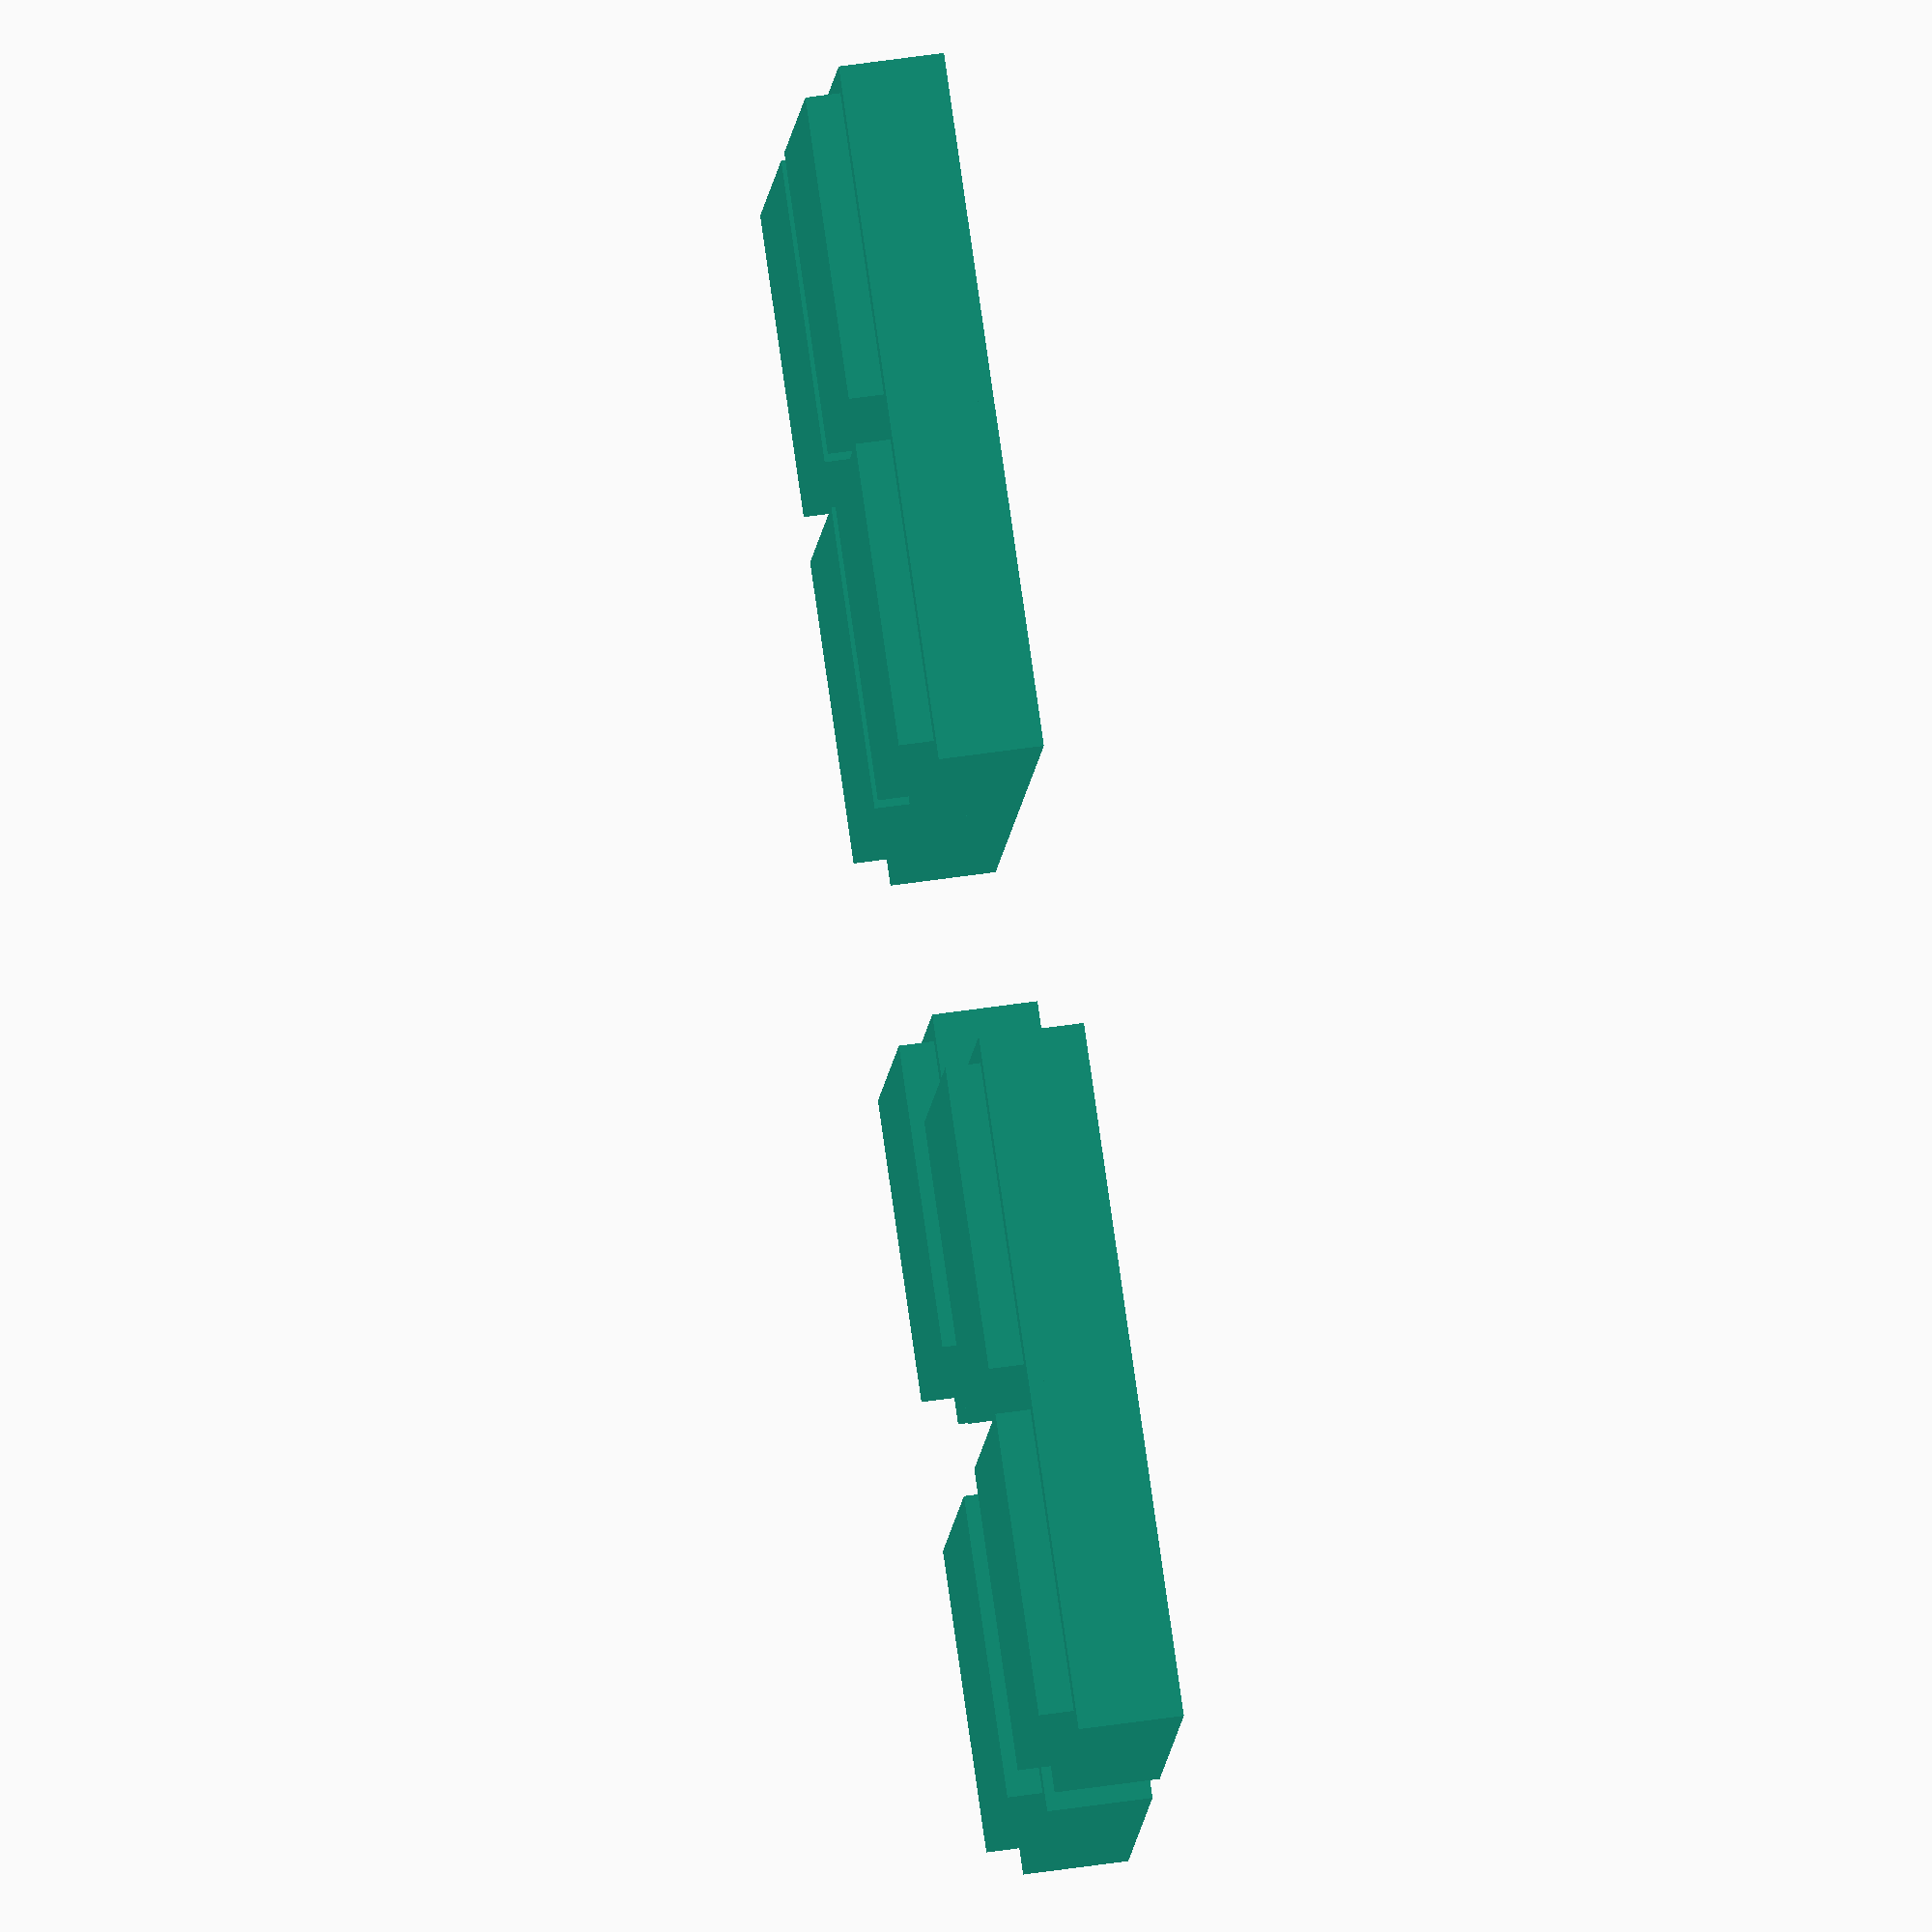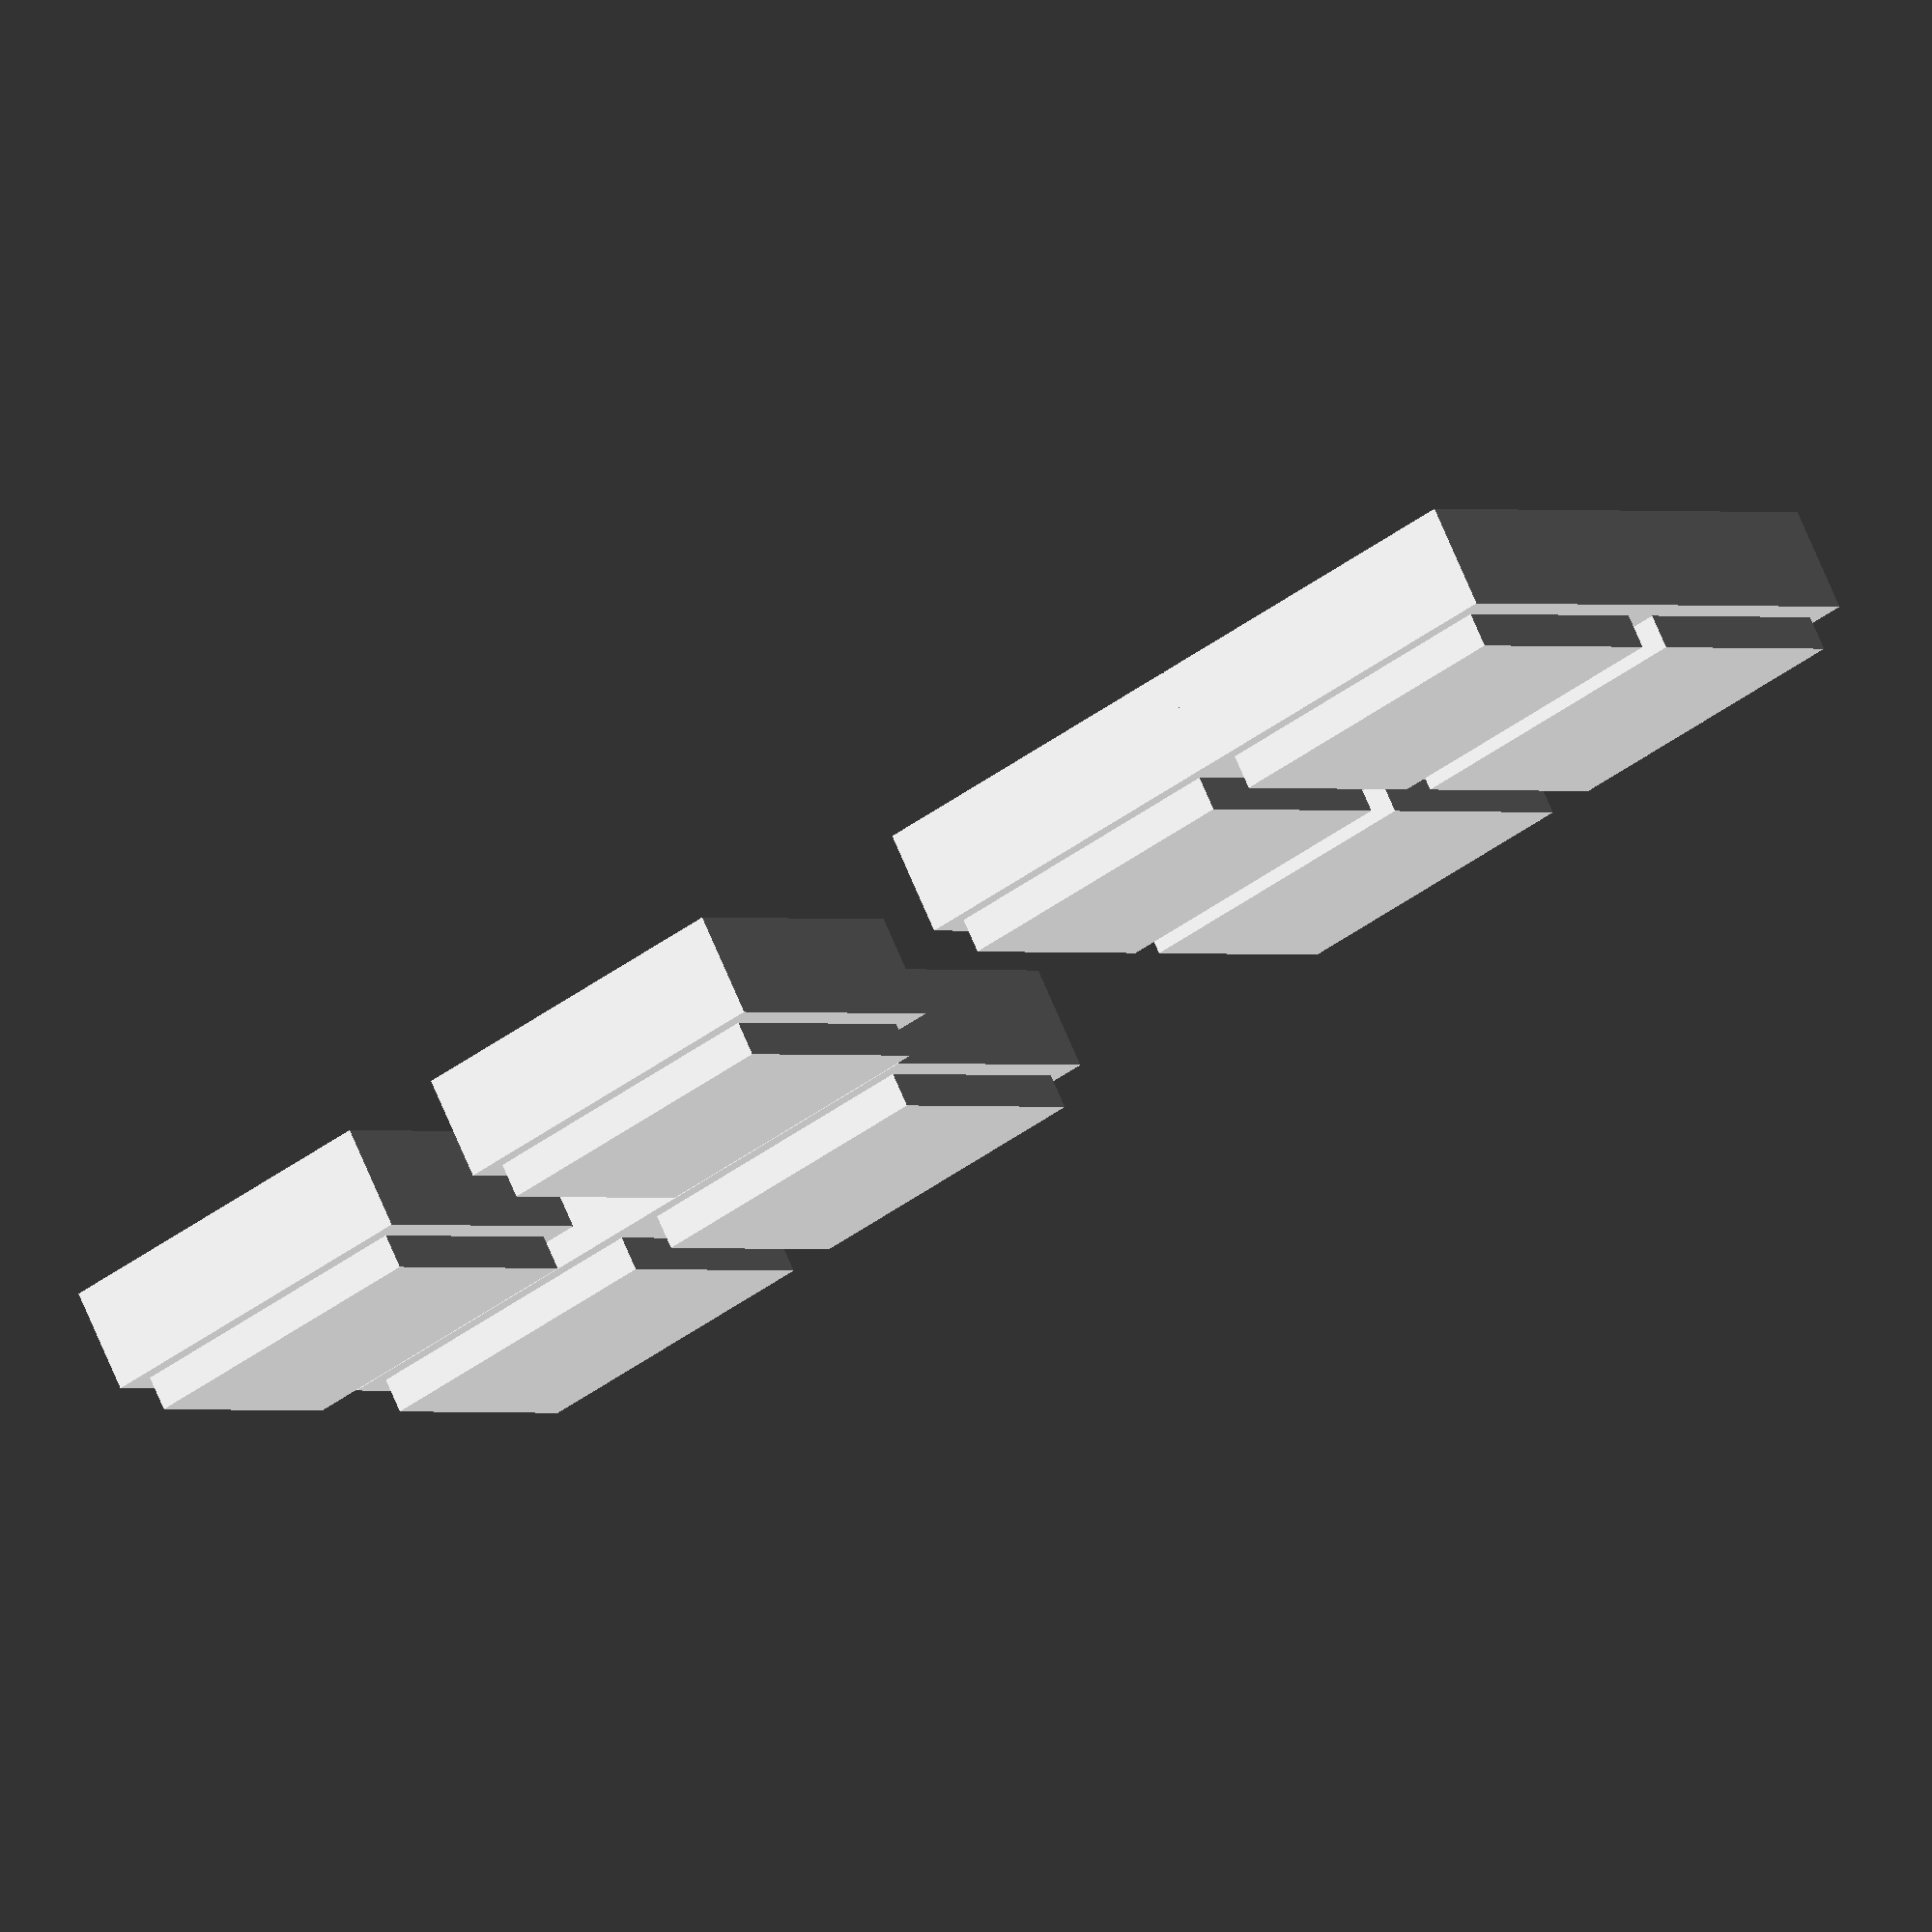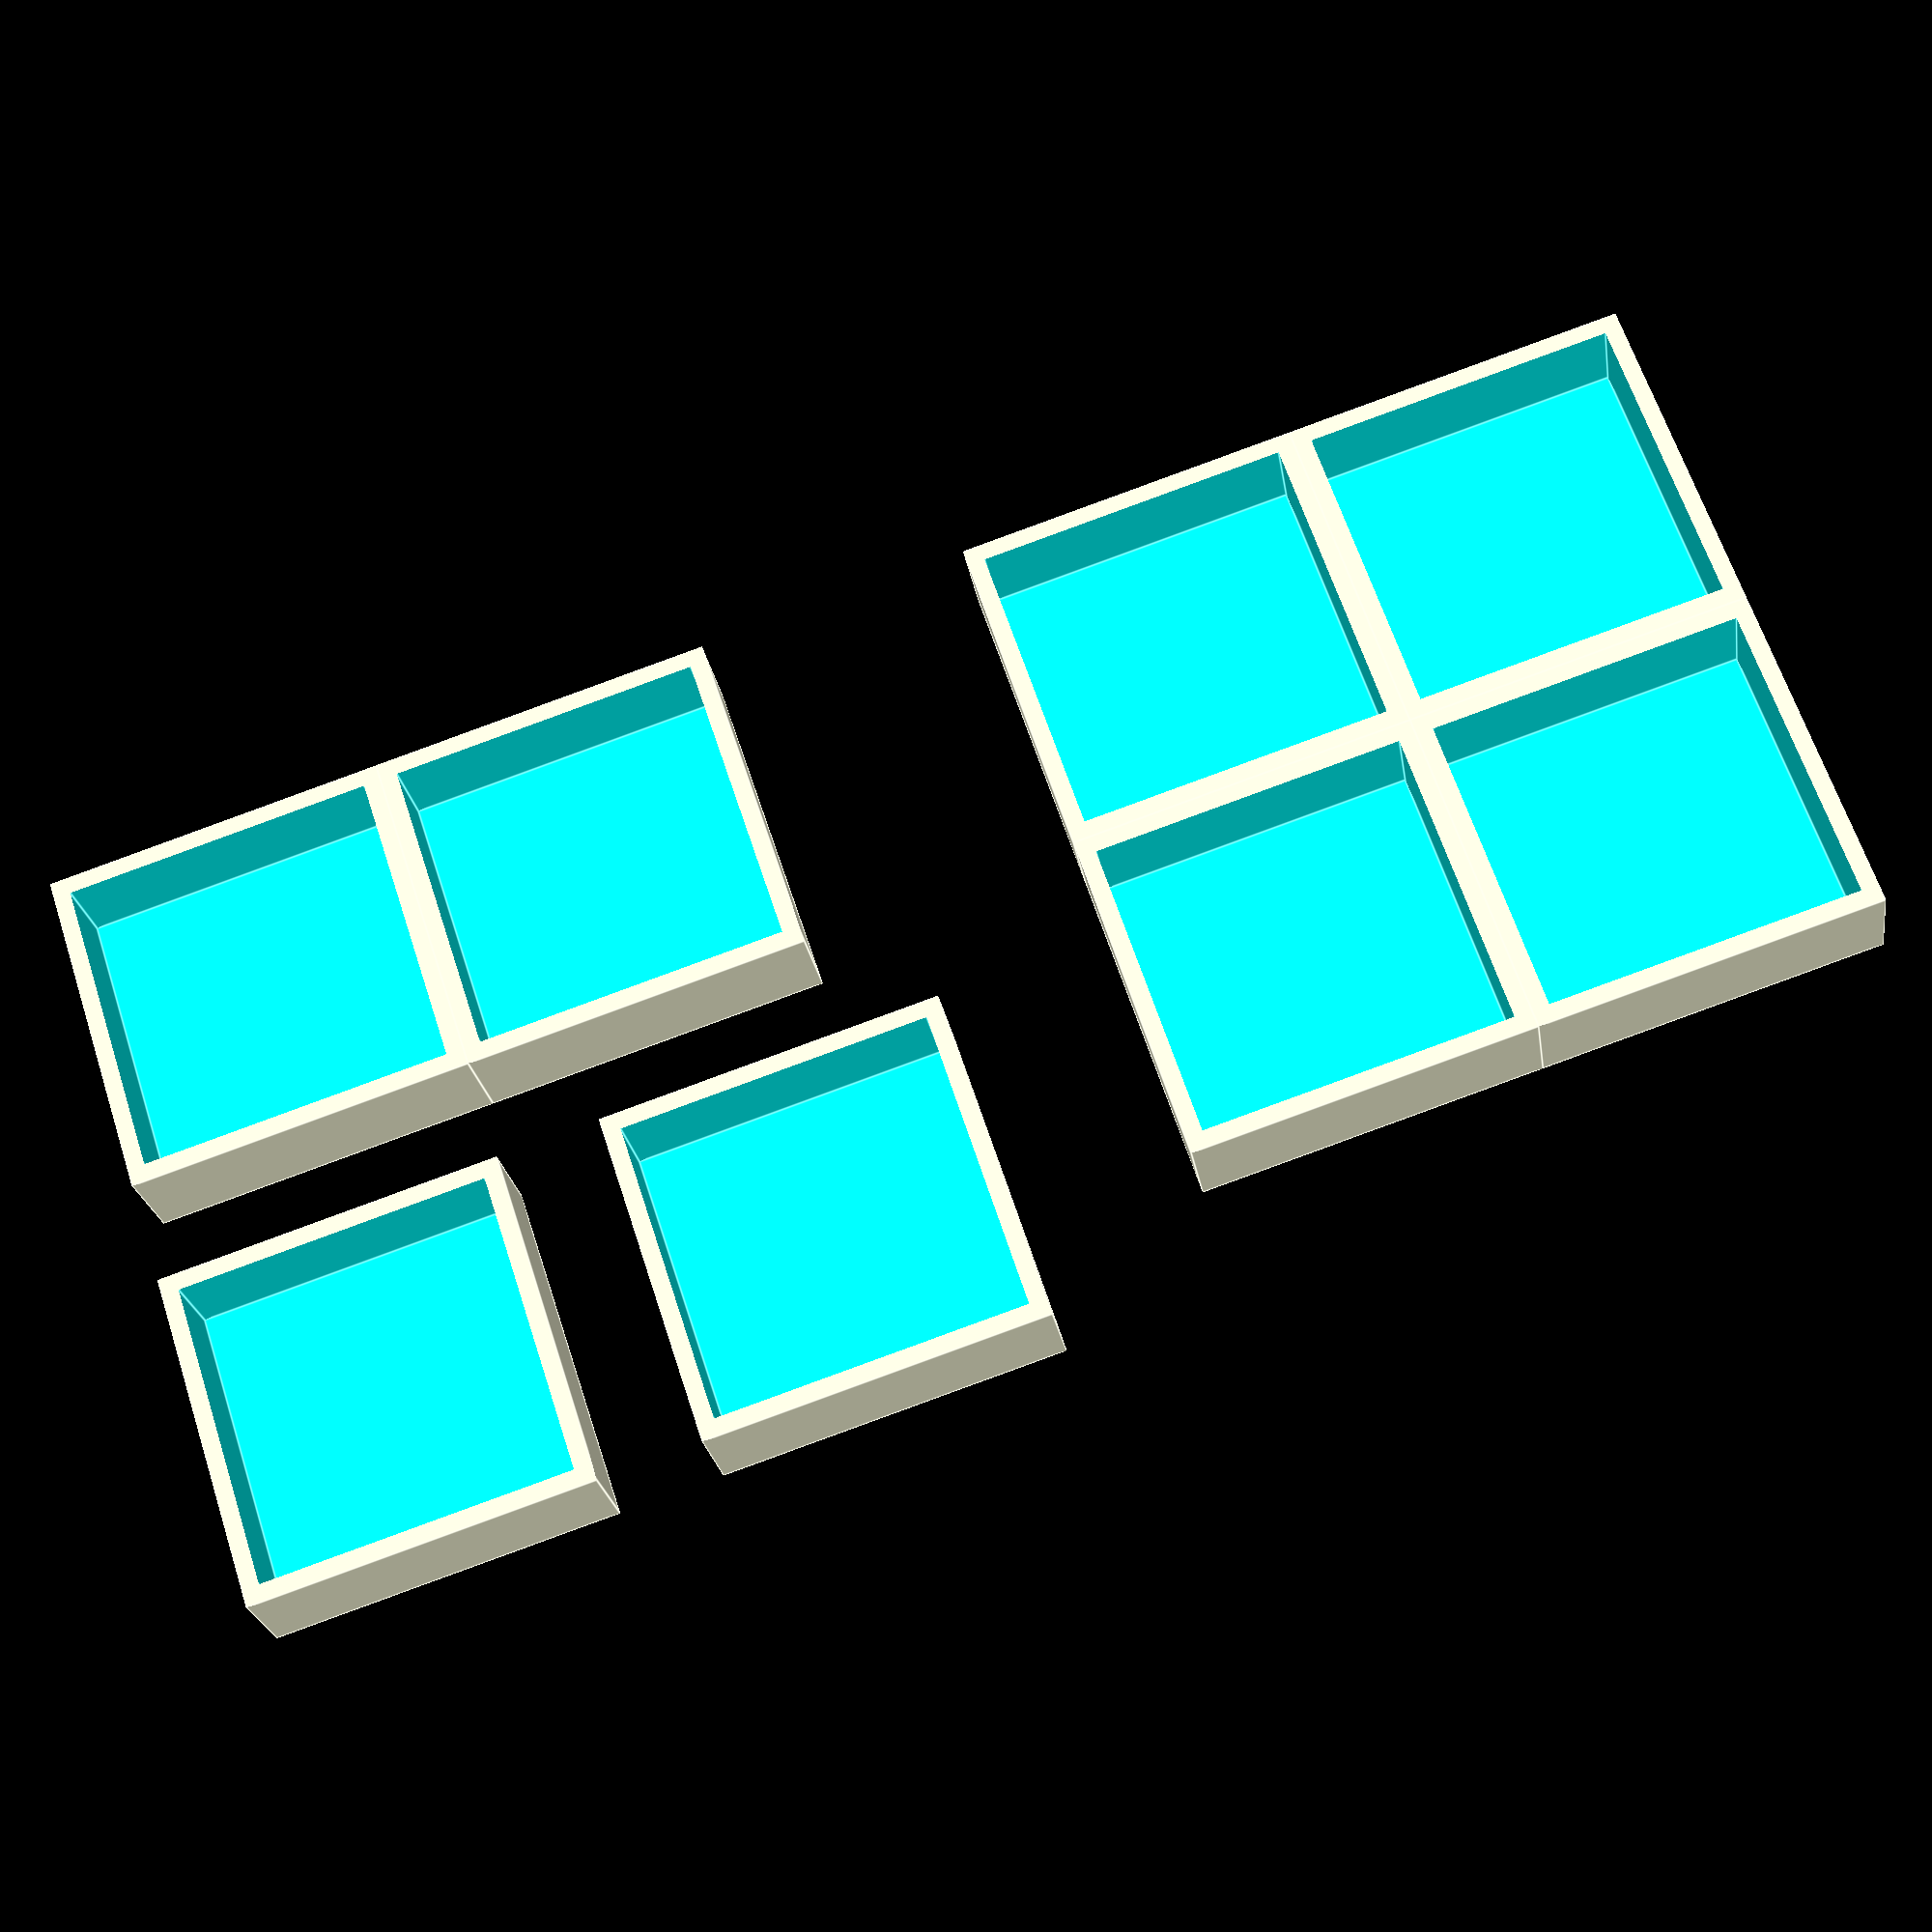
<openscad>
// Generated by SolidPython 0.4.2 on 2019-11-17 18:51:56
$fn = 48;

difference(){
	union() {
		translate(v = [0, 0, 0]);
		translate(v = [0.0000000000, 0, 0]) {
			union() {
				cube(center = false, size = [10.0000000000, 10.0000000000, 3.0000000000]);
				translate(v = [0.6500000000, 0.6500000000, 3.0000000000]) {
					cube(center = false, size = [8.7000000000, 8.7000000000, 1.0000000000]);
				}
			}
		}
		translate(v = [10.0000000000, 0, 0]) {
			union() {
				cube(center = false, size = [10.0000000000, 10.0000000000, 3.0000000000]);
				translate(v = [0.6500000000, 0.6500000000, 3.0000000000]) {
					cube(center = false, size = [8.7000000000, 8.7000000000, 1.0000000000]);
				}
			}
		}
		translate(v = [28, 0, 0]) {
			union() {
				translate(v = [0, 0, 0]);
				translate(v = [0, 0.0000000000, 0]) {
					translate(v = [0.0000000000, 0, 0]) {
						union() {
							cube(center = false, size = [10.0000000000, 10.0000000000, 3.0000000000]);
							translate(v = [0.6500000000, 0.6500000000, 3.0000000000]) {
								cube(center = false, size = [8.7000000000, 8.7000000000, 1.0000000000]);
							}
						}
					}
				}
				translate(v = [0, 10.0000000000, 0]) {
					translate(v = [0.0000000000, 0, 0]) {
						union() {
							cube(center = false, size = [10.0000000000, 10.0000000000, 3.0000000000]);
							translate(v = [0.6500000000, 0.6500000000, 3.0000000000]) {
								cube(center = false, size = [8.7000000000, 8.7000000000, 1.0000000000]);
							}
						}
					}
				}
				translate(v = [0, 0.0000000000, 0]) {
					translate(v = [10.0000000000, 0, 0]) {
						union() {
							cube(center = false, size = [10.0000000000, 10.0000000000, 3.0000000000]);
							translate(v = [0.6500000000, 0.6500000000, 3.0000000000]) {
								cube(center = false, size = [8.7000000000, 8.7000000000, 1.0000000000]);
							}
						}
					}
				}
				translate(v = [0, 10.0000000000, 0]) {
					translate(v = [10.0000000000, 0, 0]) {
						union() {
							cube(center = false, size = [10.0000000000, 10.0000000000, 3.0000000000]);
							translate(v = [0.6500000000, 0.6500000000, 3.0000000000]) {
								cube(center = false, size = [8.7000000000, 8.7000000000, 1.0000000000]);
							}
						}
					}
				}
			}
		}
		translate(v = [0, 13, 0]) {
			union() {
				translate(v = [0, 0, 0]);
				translate(v = [0.0000000000, 0, 0]) {
					union() {
						cube(center = false, size = [10.0000000000, 10.0000000000, 3.0000000000]);
						translate(v = [0.6500000000, 0.6500000000, 3.0000000000]) {
							cube(center = false, size = [8.7000000000, 8.7000000000, 1.0000000000]);
						}
					}
				}
				translate(v = [13.0000000000, 0, 0]) {
					union() {
						cube(center = false, size = [10.0000000000, 10.0000000000, 3.0000000000]);
						translate(v = [0.6500000000, 0.6500000000, 3.0000000000]) {
							cube(center = false, size = [8.7000000000, 8.7000000000, 1.0000000000]);
						}
					}
				}
			}
		}
	}
	/* Holes Below*/
	union(){
		translate(v = [0.0000000000, 0, 0]){
			union(){
				translate(v = [0.5000000000, 0.5000000000, -0.5000000000]) {
					cube(center = false, size = [9.0000000000, 9.0000000000, 3.0000000000]);
				}
			}
		}
		translate(v = [10.0000000000, 0, 0]){
			union(){
				translate(v = [0.5000000000, 0.5000000000, -0.5000000000]) {
					cube(center = false, size = [9.0000000000, 9.0000000000, 3.0000000000]);
				}
			}
		}
		translate(v = [28, 0, 0]){
			union(){
				translate(v = [0, 0.0000000000, 0]){
					translate(v = [0.0000000000, 0, 0]){
						union(){
							translate(v = [0.5000000000, 0.5000000000, -0.5000000000]) {
								cube(center = false, size = [9.0000000000, 9.0000000000, 3.0000000000]);
							}
						}
					}
				}
				translate(v = [0, 10.0000000000, 0]){
					translate(v = [0.0000000000, 0, 0]){
						union(){
							translate(v = [0.5000000000, 0.5000000000, -0.5000000000]) {
								cube(center = false, size = [9.0000000000, 9.0000000000, 3.0000000000]);
							}
						}
					}
				}
				translate(v = [0, 0.0000000000, 0]){
					translate(v = [10.0000000000, 0, 0]){
						union(){
							translate(v = [0.5000000000, 0.5000000000, -0.5000000000]) {
								cube(center = false, size = [9.0000000000, 9.0000000000, 3.0000000000]);
							}
						}
					}
				}
				translate(v = [0, 10.0000000000, 0]){
					translate(v = [10.0000000000, 0, 0]){
						union(){
							translate(v = [0.5000000000, 0.5000000000, -0.5000000000]) {
								cube(center = false, size = [9.0000000000, 9.0000000000, 3.0000000000]);
							}
						}
					}
				}
			}
		}
		translate(v = [0, 13, 0]){
			union(){
				translate(v = [0.0000000000, 0, 0]){
					union(){
						translate(v = [0.5000000000, 0.5000000000, -0.5000000000]) {
							cube(center = false, size = [9.0000000000, 9.0000000000, 3.0000000000]);
						}
					}
				}
				translate(v = [13.0000000000, 0, 0]){
					union(){
						translate(v = [0.5000000000, 0.5000000000, -0.5000000000]) {
							cube(center = false, size = [9.0000000000, 9.0000000000, 3.0000000000]);
						}
					}
				}
			}
		}
	} /* End Holes */ 
}
/***********************************************
*********      SolidPython code:      **********
************************************************
 
import measurements as m
from solid import OpenSCADObject, scad_render_to_file
from solid.objects import circle, cube, cylinder, linear_extrude, part, translate
from solid.utils import fillet_2d, forward, hole, left, right, screw_dimensions, up

SEGMENTS = 48


def fibcube():
    outside = cube([m.fibcube_side, m.fibcube_side, m.fibcube_height], center=False)

    top = translate(
        [
            m.fibcube_wall + m.fibcube_extra / 2,
            m.fibcube_wall + m.fibcube_extra / 2,
            m.fibcube_height,
        ]
    )(
        cube(
            [
                m.fibcube_plopp - m.fibcube_extra,
                m.fibcube_plopp - m.fibcube_extra,
                m.fibcube_top_margin,
            ],
            center=False,
        )
    )

    inside = translate([m.fibcube_wall, m.fibcube_wall, -m.fibcube_wall])(
        cube([m.fibcube_plopp, m.fibcube_plopp, m.fibcube_height], center=False)
    )

    fc = outside + top
    fc = fc + hole()(inside)
    return fc


def fibcubes():
    g = translate([0, 0, 0])
    for x in range(2):
        g += right(x * m.fibcube_side)(fibcube())

    h = translate([0, 0, 0])
    for x in range(2):
        for y in range(2):
            h += forward(y * m.fibcube_side)(right(x * m.fibcube_side)(fibcube()))
    h = right(28)(h)

    i = translate([0, 0, 0])
    for x in range(2):
        i += right(x * (m.fibcube_side + 3))(fibcube())
    i = forward(13)(i)

    return g + h + i


def board_cylinder():
    group = cube()  # FIXME: look into empties/children
    for x in [-m.rpi_hole_x_dist / 2, m.rpi_hole_x_dist / 2]:
        for y in [-m.rpi_hole_y_dist / 2, m.rpi_hole_y_dist / 2]:
            c = cylinder(r=m.rpi_cylinder / 2, h=5)

            c2 = up(m.rpi_board_height)(
                cylinder(r=m.rpi_hole / 2 - m.diameter_margin, h=m.rpi_board_height)
            )
            c = c + c2

            group += forward(y)(left(x)(c))

    return group


def solid_nut(screw_type="m3"):
    dims = screw_dimensions[screw_type.lower()]
    outer_rad = dims["nut_outer_diam"]
    ret = linear_extrude(height=dims["nut_thickness"])(circle(outer_rad, segments=6))
    return ret


def enclosure():
    enc_outer = cube(
        size=[m.enclosure_width, m.enclosure_depth, m.enclosure_height], center=True
    )

    enc_hole = up(m.wall_thickness)(
        cube(
            size=[
                m.enclosure_width - m.wall_thickness,
                m.enclosure_depth - m.wall_thickness,
                m.enclosure_height,
            ],
            center=True,
        )
    )

    enclosure = enc_outer + hole()(enc_hole)
    enclosure = part()(enclosure)
    enclosure = up(m.enclosure_height / 2)(enclosure)

    return enclosure


if __name__ == "__main__":
    # item = enclosure() + up(m.wall_thickness)(board_cylinder())
    # item = enclosure()
    item = fibcubes()
    file_out = scad_render_to_file(
        item, filepath="output/whitebox.scad", file_header=f"$fn = {SEGMENTS};"
    )
    print(f"{__file__}: SCAD file written to: \n{file_out}")
 
 
************************************************/

</openscad>
<views>
elev=125.8 azim=25.8 roll=99.0 proj=o view=wireframe
elev=105.1 azim=146.2 roll=203.2 proj=o view=solid
elev=203.9 azim=18.2 roll=351.5 proj=p view=edges
</views>
